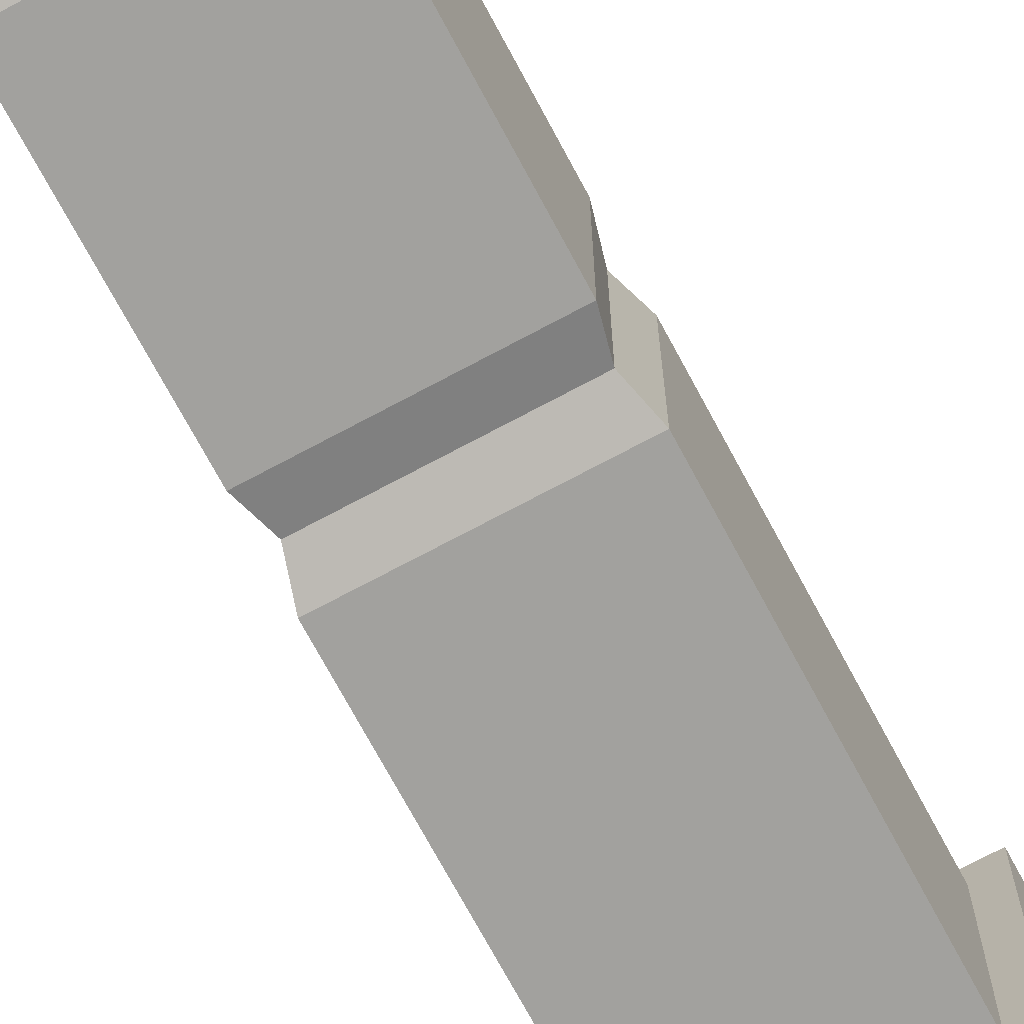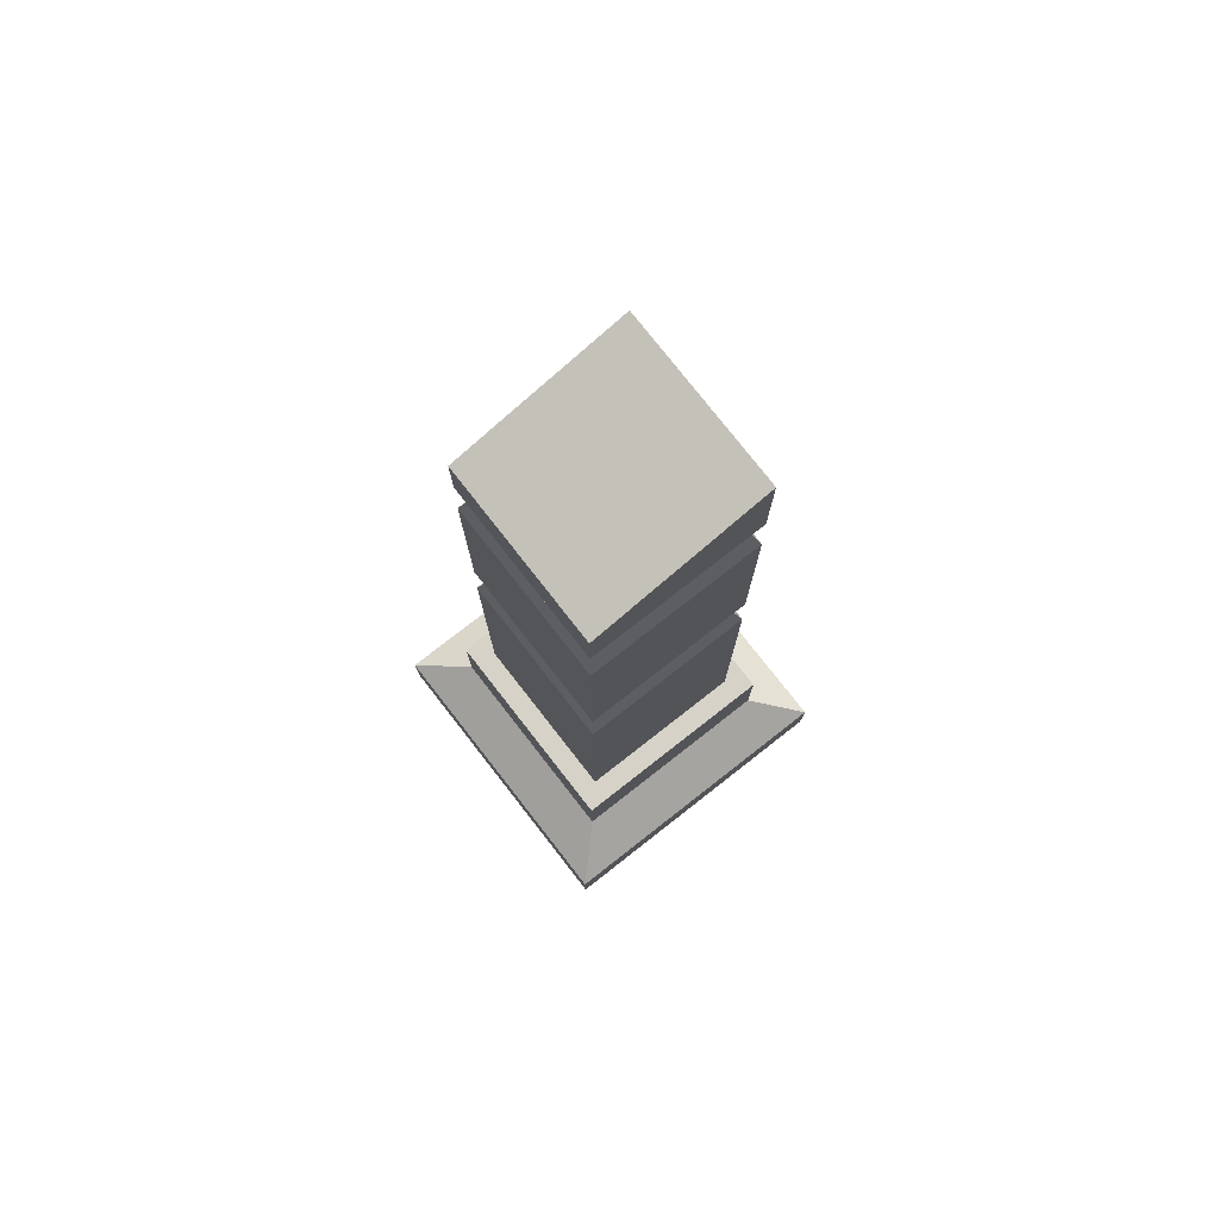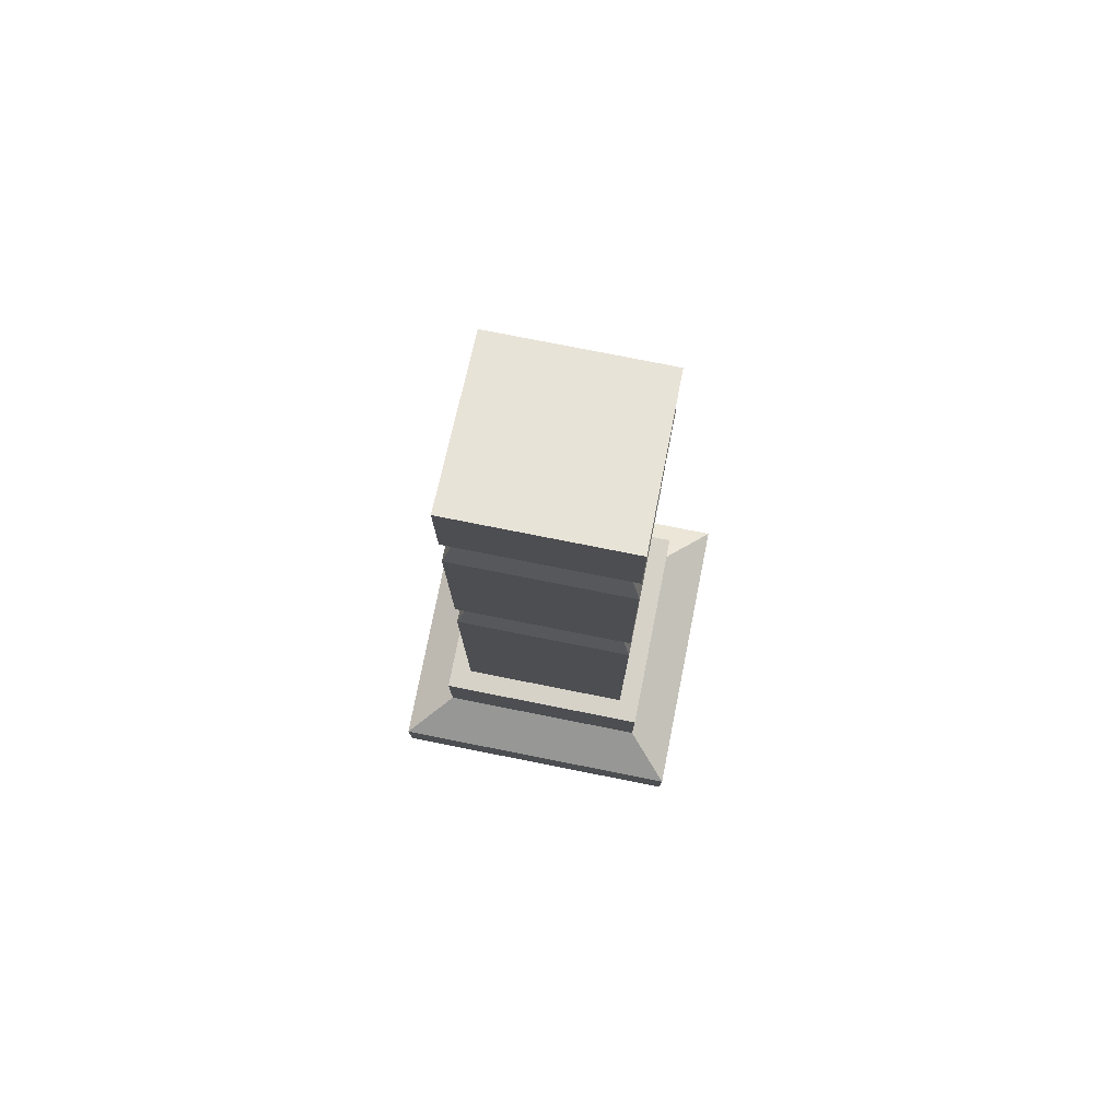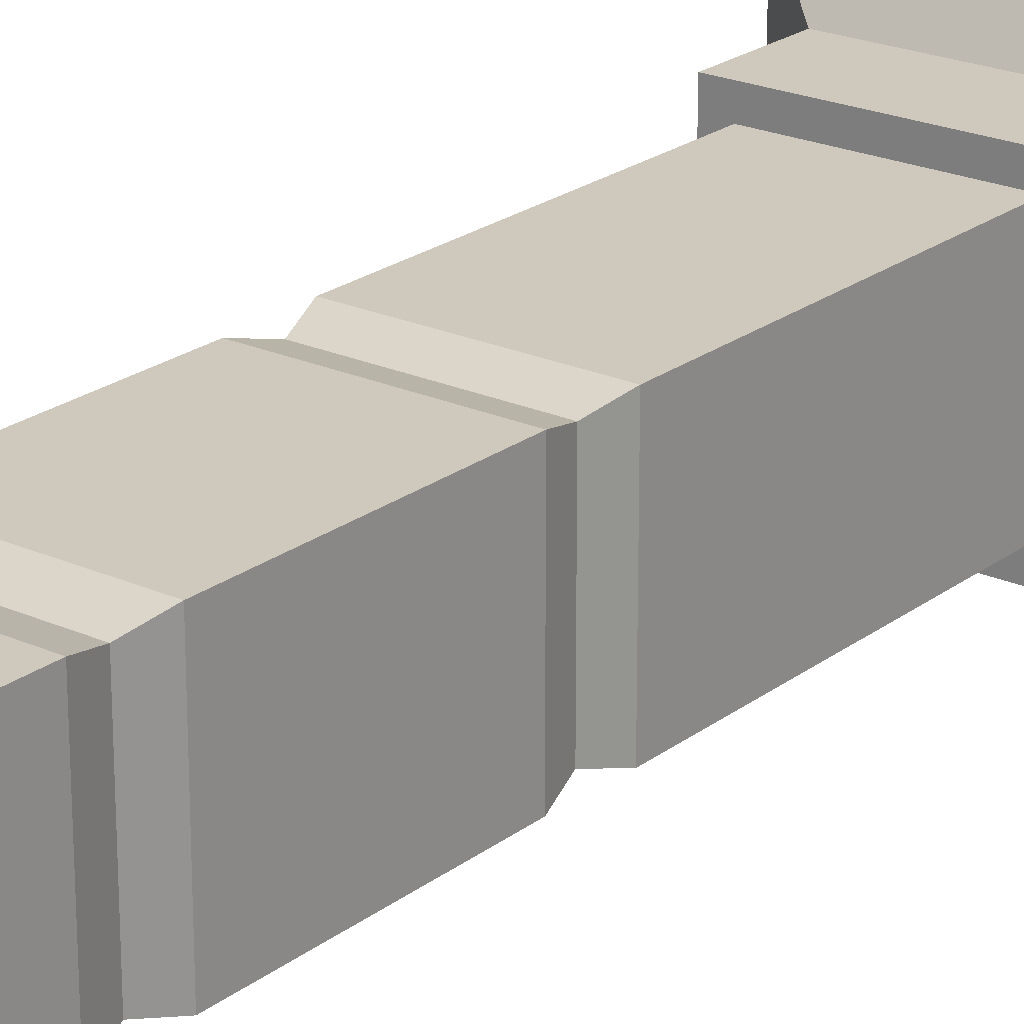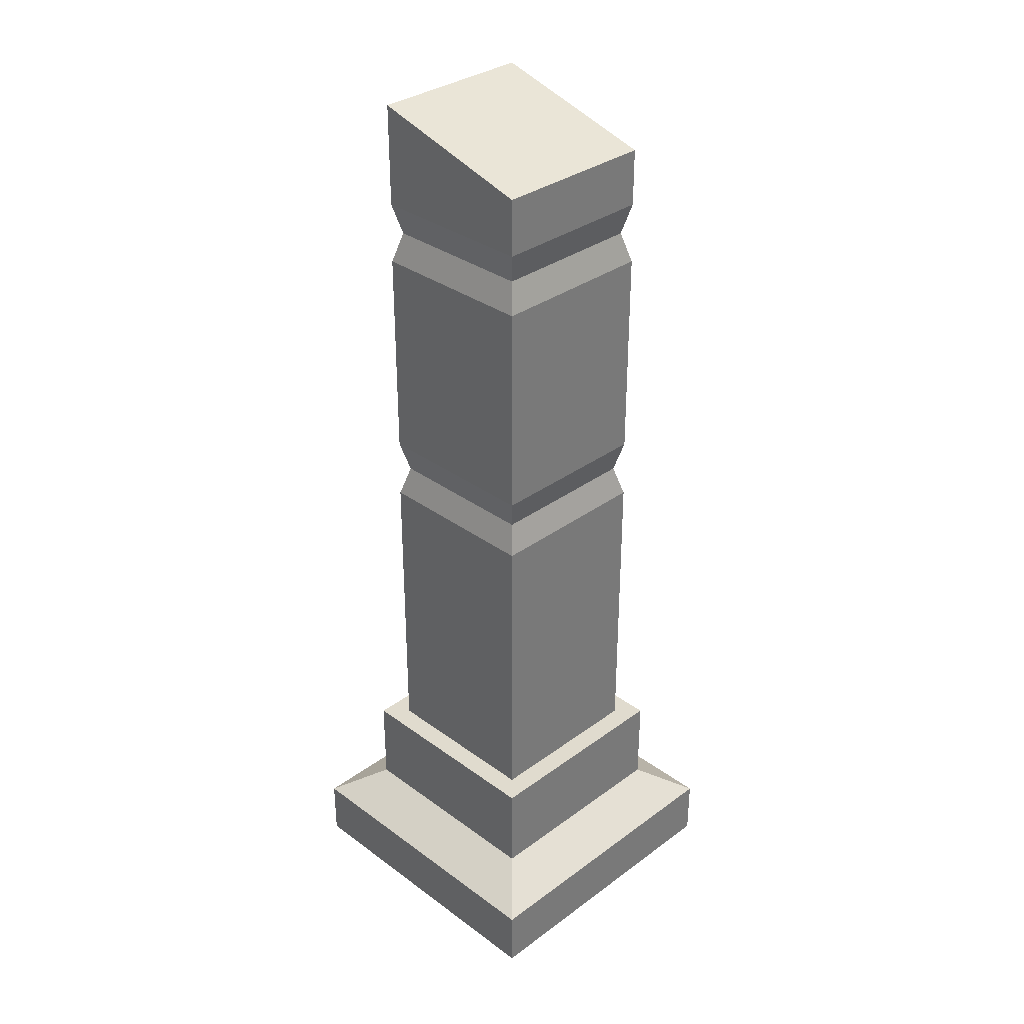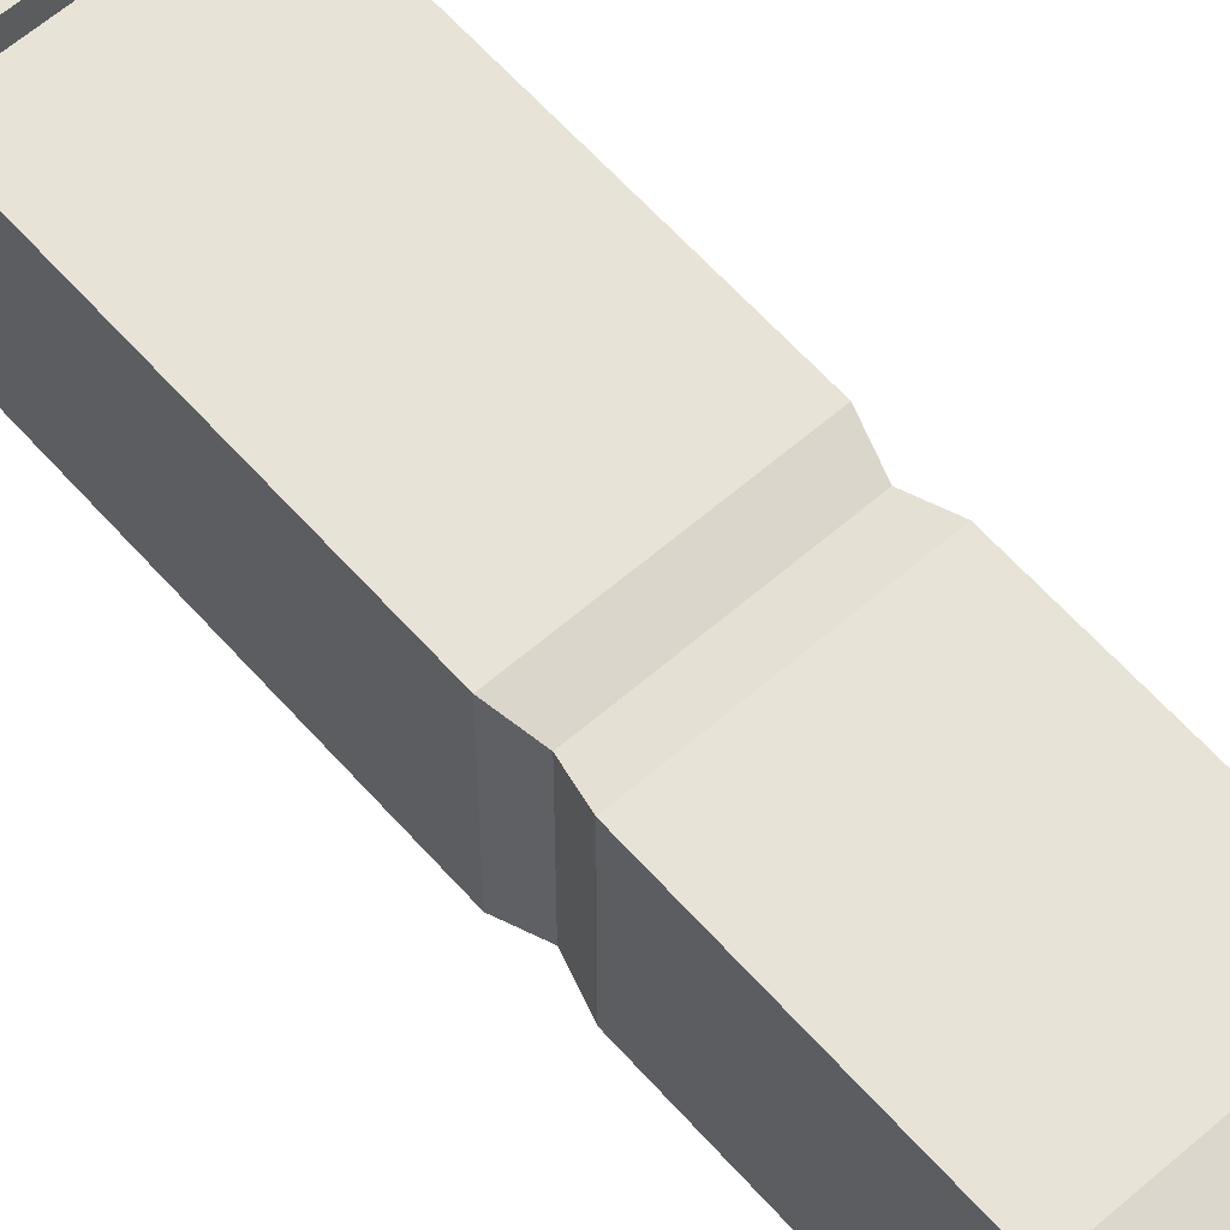
<metadata>
{"format":"obj","ext":"obj","renderer":"f3d","projection":"perspective","resolution":1024,"background":"white","views":[{"elev":-72.1,"azim":-151.8,"up":"+Z"},{"elev":77.5,"azim":-38.0,"up":"+Y"},{"elev":77.7,"azim":101.2,"up":"+Y"},{"elev":22.4,"azim":-142.0,"up":"+Z"},{"elev":33.4,"azim":-135.0,"up":"+Y"},{"elev":61.8,"azim":138.6,"up":"+Z"}]}
</metadata>
<code>
o Cube.002
v -0.5 -0.1 0.5
v -0.5 0.1 0.5
v -0.5 -0.1 -0.5
v -0.5 0.1 -0.5
v 0.5 -0.1 0.5
v 0.5 0.1 0.5
v 0.5 -0.1 -0.5
v 0.5 0.1 -0.5
v -0.35 0.2 0.35
v -0.35 0.2 -0.35
v 0.35 0.2 -0.35
v 0.35 0.2 0.35
v -0.35 0.5 0.35
v -0.35 0.5 -0.35
v 0.35 0.5 -0.35
v 0.35 0.5 0.35
v -0.28 0.5 0.28
v -0.28 0.5 -0.28
v 0.28 0.5 -0.28
v 0.28 0.5 0.28
v -0.28 1.5 0.28
v -0.28 1.5 -0.28
v 0.28 1.5 -0.28
v 0.28 1.5 0.28
v -0.252 1.6 0.252
v -0.252 1.6 -0.252
v 0.252 1.6 -0.252
v 0.252 1.6 0.252
v -0.2772 1.7 0.2772
v -0.2772 1.7 -0.2772
v 0.2772 1.7 -0.2772
v 0.2772 1.7 0.2772
v -0.2772 2.4 0.2772
v -0.2772 2.4 -0.2772
v 0.2772 2.4 -0.2772
v 0.2772 2.4 0.2772
v -0.2495 2.5 0.2495
v -0.2495 2.5 -0.2495
v 0.2495 2.5 -0.2495
v 0.2495 2.5 0.2495
v -0.2744 2.6 0.2744
v -0.2744 2.6 -0.2744
v 0.2744 2.6 -0.2744
v 0.2744 2.6 0.2744
v 0.2744 2.933 -0.2744
v 0.2744 2.933 0.2744
v -0.2744 2.785 0.2744
v -0.2744 2.785 -0.2744
f 1 2 4 3
f 3 4 8 7
f 7 8 6 5
f 5 6 2 1
f 3 7 5 1
f 6 8 11 12
f 9 12 16 13
f 4 2 9 10
f 2 6 12 9
f 8 4 10 11
f 15 14 18 19
f 11 10 14 15
f 12 11 15 16
f 10 9 13 14
f 20 19 23 24
f 16 15 19 20
f 14 13 17 18
f 13 16 20 17
f 18 17 21 22
f 17 20 24 21
f 19 18 22 23
f 24 23 27 28
f 28 27 31 32
f 22 21 25 26
f 21 24 28 25
f 23 22 26 27
f 29 32 36 33
f 26 25 29 30
f 25 28 32 29
f 27 26 30 31
f 31 30 34 35
f 32 31 35 36
f 30 29 33 34
f 34 33 37 38
f 37 40 44 41
f 33 36 40 37
f 35 34 38 39
f 36 35 39 40
f 46 44 43 45
f 39 38 42 43
f 40 39 43 44
f 38 37 41 42
f 42 41 47 48
f 47 41 44 46
f 43 42 48 45
f 48 47 46 45

</code>
